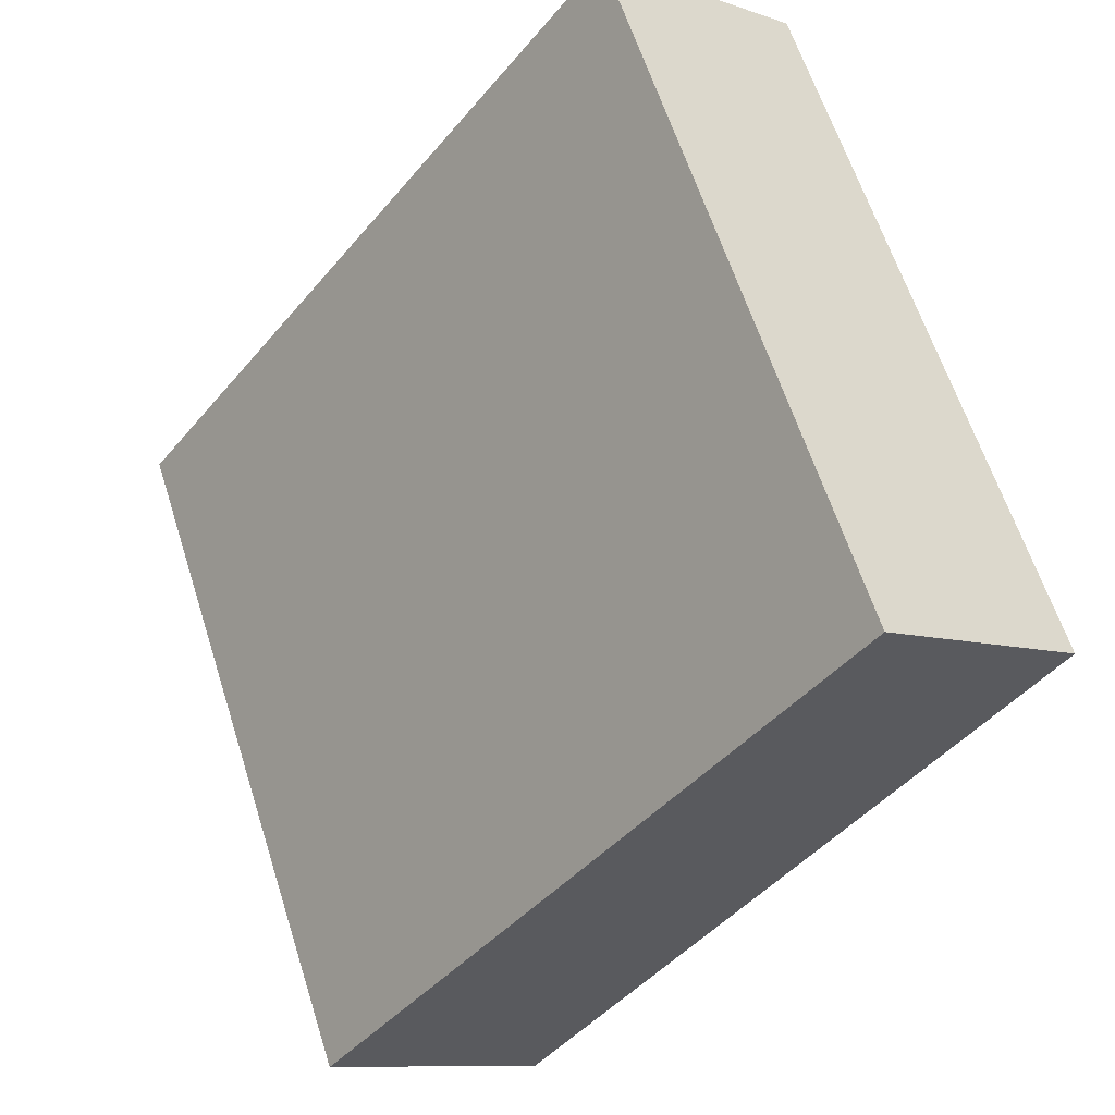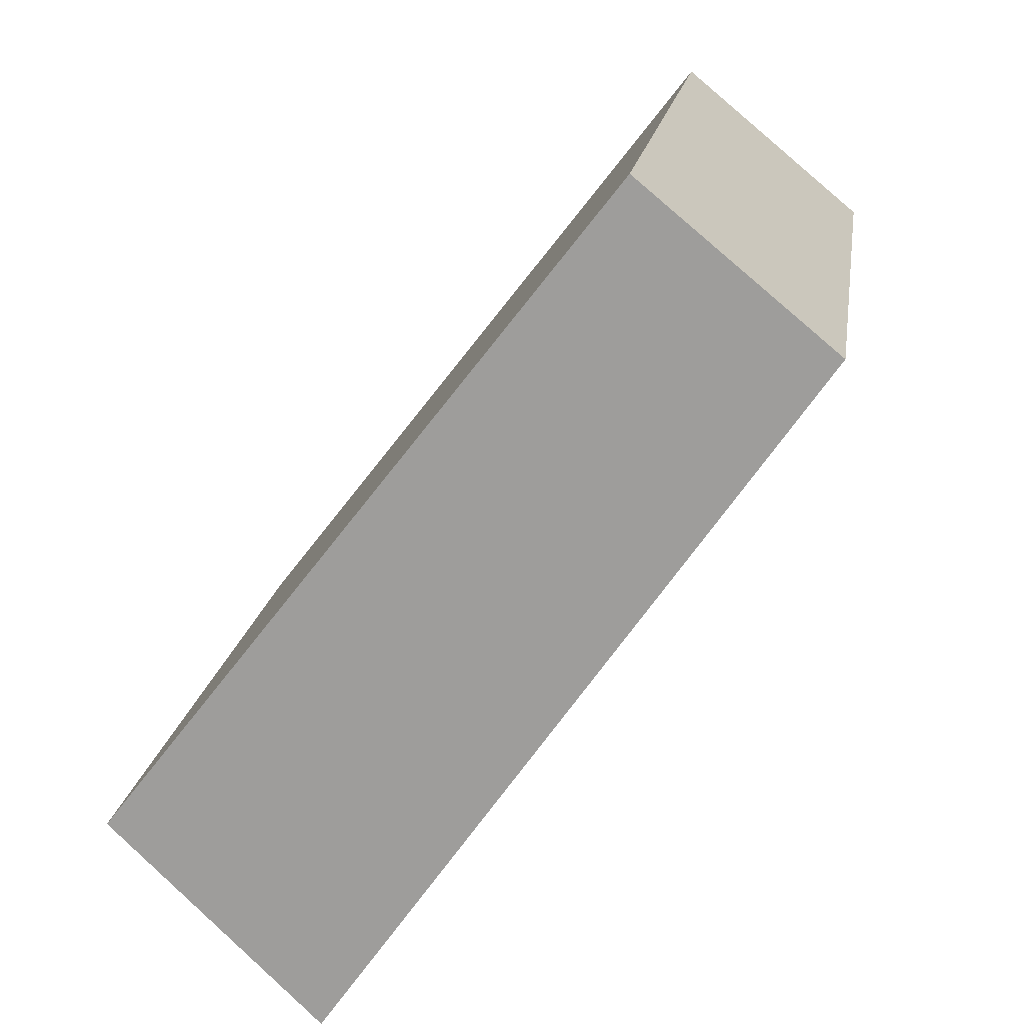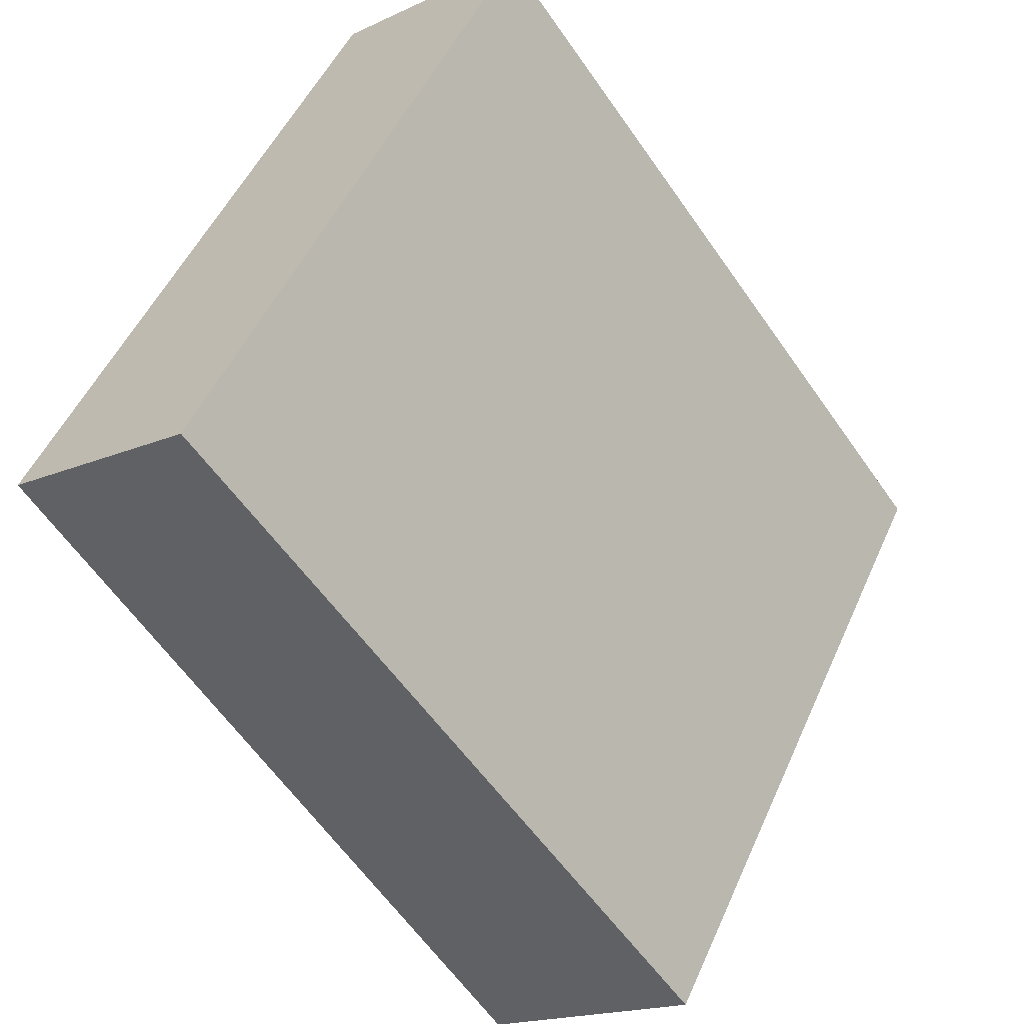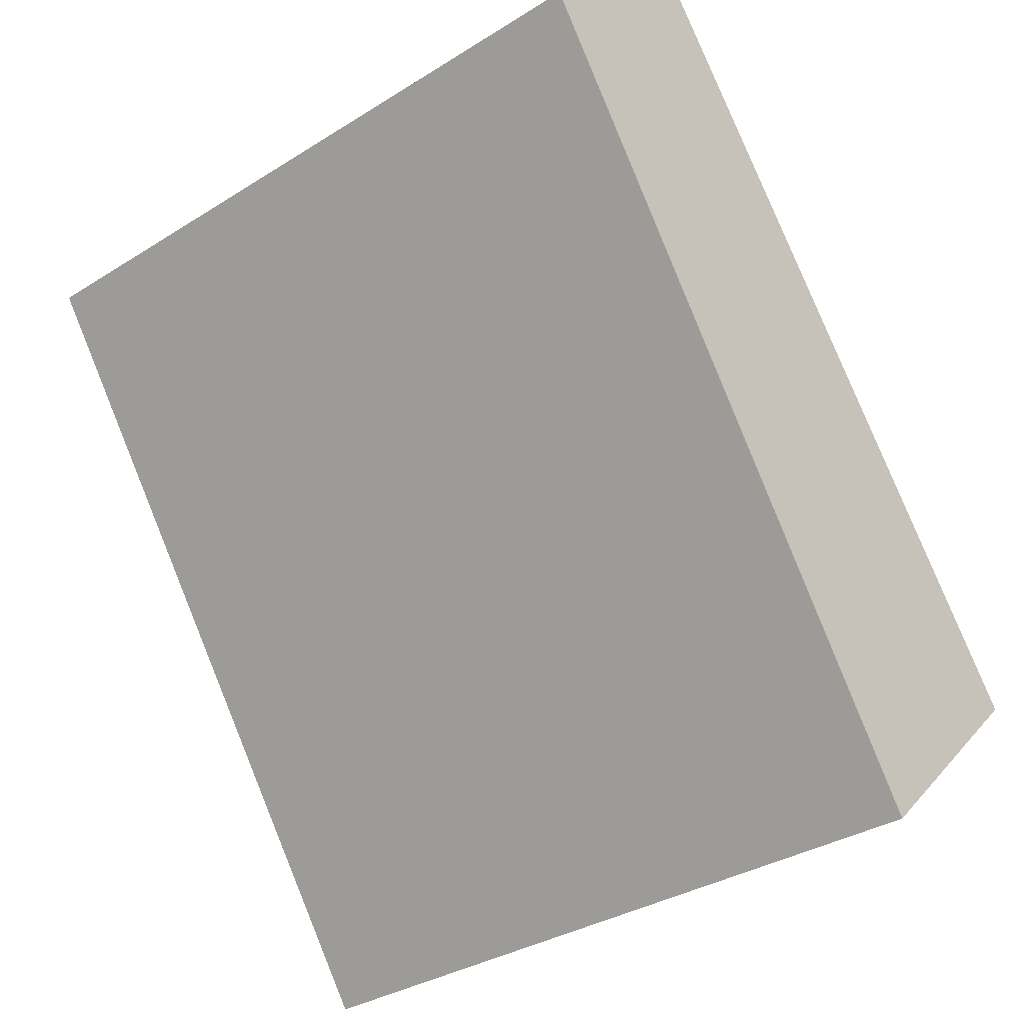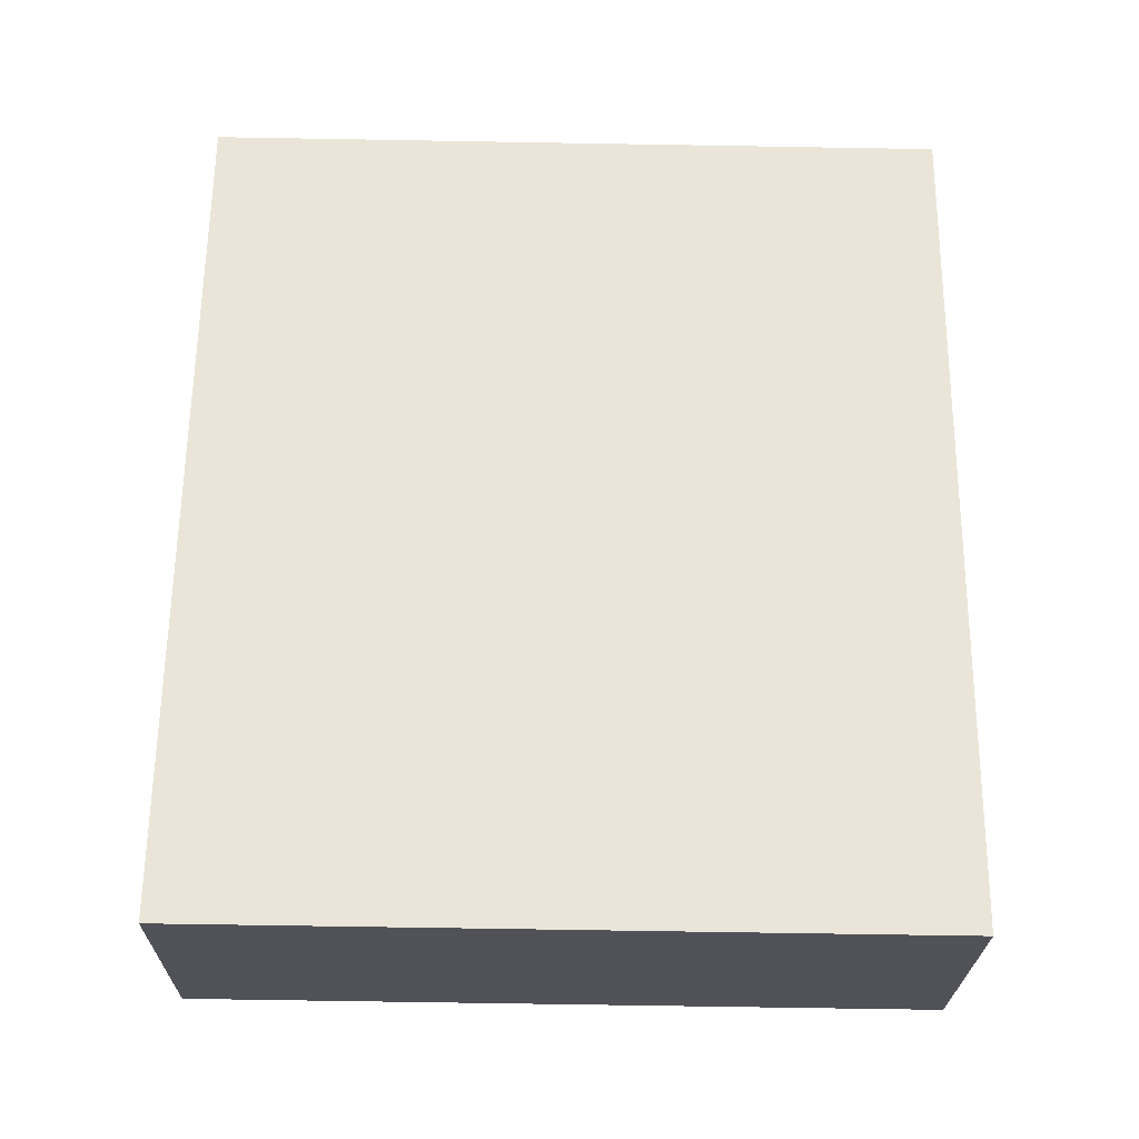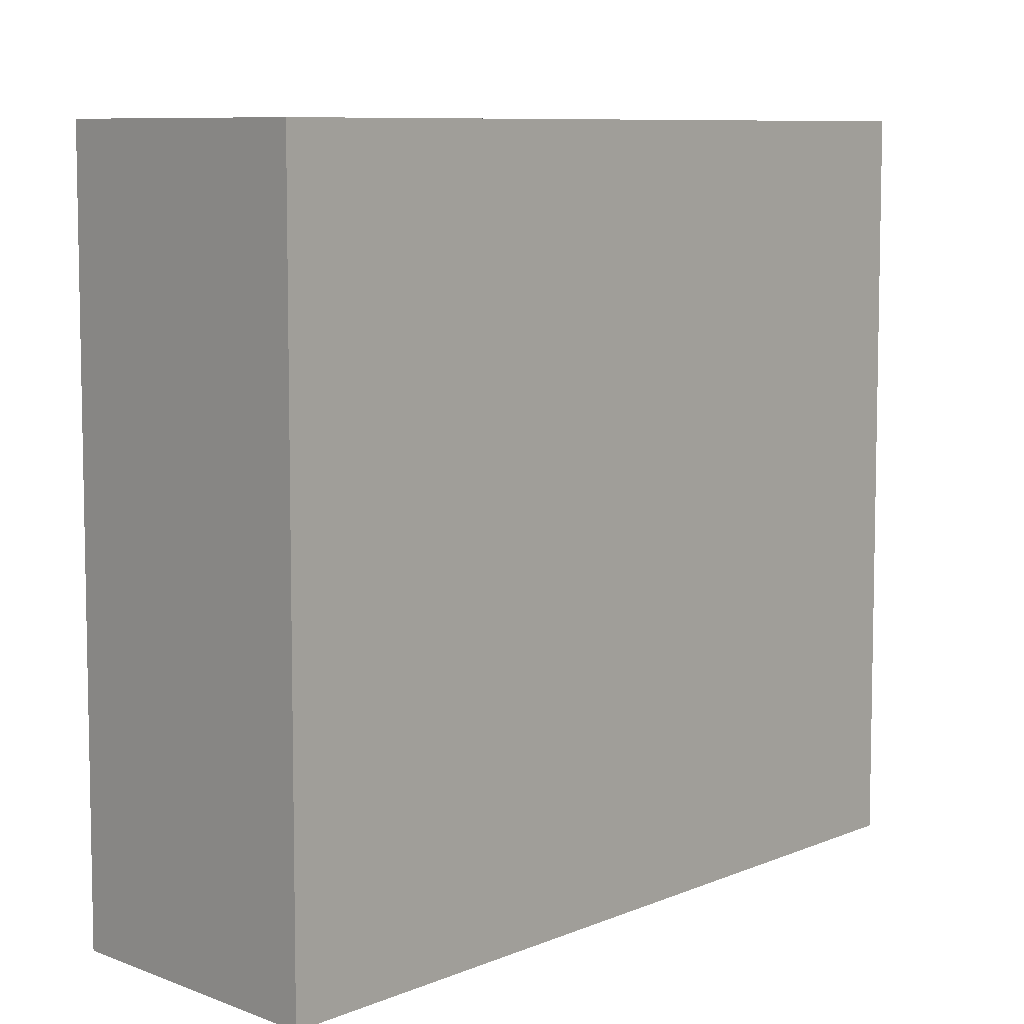
<metadata>
{"format":"obj","ext":"obj","renderer":"f3d","projection":"perspective","resolution":1024,"background":"white","views":[{"elev":61.9,"azim":162.4,"up":"+Z"},{"elev":17.6,"azim":-171.6,"up":"+Z"},{"elev":50.3,"azim":23.4,"up":"+Z"},{"elev":-33.7,"azim":-49.4,"up":"+Z"},{"elev":-65.7,"azim":-91.0,"up":"+Z"},{"elev":7.8,"azim":-175.6,"up":"+Y"}]}
</metadata>
<code>
v  0 1.81 1.108e-16
v  1.758 1.81 -1.245
v  1.229 1.81 -1.758
v  0.485 1.81 0.4
v  1.229 1.076e-16 -1.758
v  0 0 0
v  0.485 -2.449e-17 0.4
v  1.758 7.623e-17 -1.245
g defaultobject
f 1 2 3
f 2 1 4
f 5 1 3
f 1 5 6
f 6 4 1
f 4 6 7
f 7 2 4
f 2 7 8
f 8 3 2
f 3 8 5
f 8 6 5
f 6 8 7

</code>
